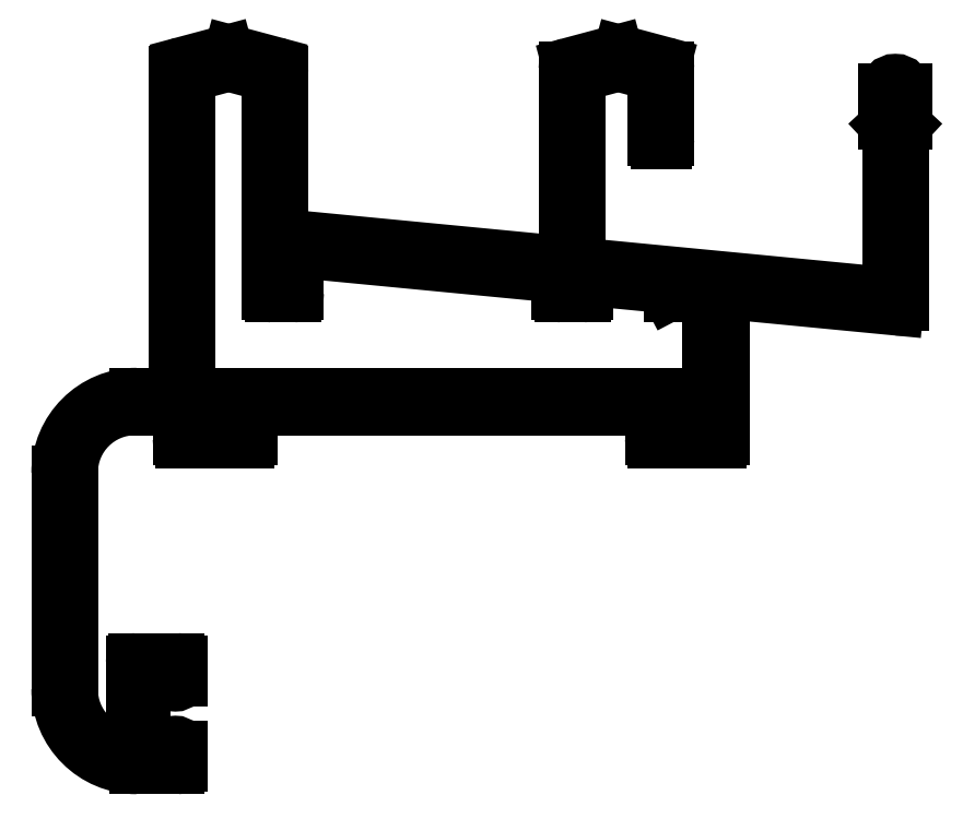
<metadata>
{"format":"dxf","ext":"dxf","renderer":"ezdxf+matplotlib","layout":"modelspace","background":"white","min_lineweight":24,"dpi":150}
</metadata>
<code>
0
SECTION
2
ENTITIES
0
LINE
8
0
10
590.3
20
844.4
30
0
11
595.4
21
844.4
31
0
0
ARC
8
0
10
595.4
20
844.3
30
0
40
0.15
50
0
51
90
0
ARC
8
0
10
590.3
20
844.3
30
0
40
0.15
50
90
51
180
0
LINE
8
0
10
595.6
20
844.3
30
0
11
595.6
21
842.1
31
0
0
LINE
8
0
10
590.2
20
844.3
30
0
11
590.2
21
842.1
31
0
0
ARC
8
0
10
595.4
20
842.1
30
0
40
0.15
50
270
51
0
0
ARC
8
0
10
590.3
20
842.1
30
0
40
0.15
50
180
51
270
0
LINE
8
0
10
595
20
841.9
30
0
11
595.4
21
841.9
31
0
0
LINE
8
0
10
590.8
20
841.9
30
0
11
590.3
21
841.9
31
0
0
ARC
8
0
10
595
20
841.6
30
0
40
0.3
50
90
51
180
0
ARC
8
0
10
590.8
20
841.6
30
0
40
0.3
50
0
51
90
0
LINE
8
0
10
594.7
20
841.6
30
0
11
594.7
21
841.1
31
0
0
LINE
8
0
10
591.1
20
841.6
30
0
11
591.1
21
841.1
31
0
0
ARC
8
0
10
595
20
841.1
30
0
40
0.3
50
180
51
270
0
ARC
8
0
10
590.8
20
841.1
30
0
40
0.3
50
270
51
0
0
LINE
8
0
10
595
20
840.8
30
0
11
596.4
21
840.8
31
0
0
LINE
8
0
10
590.8
20
840.8
30
0
11
589.4
21
840.8
31
0
0
ARC
8
0
10
596.4
20
841.1
30
0
40
0.3
50
270
51
0
0
ARC
8
0
10
589.4
20
841.1
30
0
40
0.3
50
180
51
270
0
LINE
8
0
10
596.7
20
856.8
30
0
11
596.7
21
841.1
31
0
0
LINE
8
0
10
589.1
20
841.1
30
0
11
589.1
21
844.3
31
0
0
ARC
8
0
10
597
20
856.8
30
0
40
0.3
50
84.5
51
180
0
ARC
8
0
10
588.9
20
844.3
30
0
40
0.15
50
0
51
90
0
LINE
8
0
10
597
20
857.1
30
0
11
615.6
21
855.3
31
0
0
LINE
8
0
10
588.9
20
844.4
30
0
11
545.4
21
844.4
31
0
0
ARC
8
0
10
615.7
20
855.8
30
0
40
0.5
50
264.5
51
0
0
ARC
8
0
10
545.4
20
844.3
30
0
40
0.15
50
90
51
180
0
LINE
8
0
10
616.2
20
874.8
30
0
11
616.2
21
855.8
31
0
0
LINE
8
0
10
545.3
20
841.1
30
0
11
545.3
21
844.3
31
0
0
ARC
8
0
10
616.7
20
874.8
30
0
40
0.5
50
137
51
180
0
ARC
8
0
10
545
20
841.1
30
0
40
0.3
50
270
51
0
0
LINE
8
0
10
616.5
20
875.2
30
0
11
616.3
21
875.1
31
0
0
LINE
8
0
10
543.6
20
840.8
30
0
11
545
21
840.8
31
0
0
ARC
8
0
10
616.1
20
875.6
30
0
40
0.5
50
317
51
0
0
ARC
8
0
10
543.6
20
841.1
30
0
40
0.3
50
180
51
270
0
LINE
8
0
10
616.6
20
879
30
0
11
616.6
21
875.6
31
0
0
LINE
8
0
10
543.3
20
841.6
30
0
11
543.3
21
841.1
31
0
0
ARC
8
0
10
615.5
20
879
30
0
40
1.05
50
0
51
180
0
ARC
8
0
10
543.6
20
841.6
30
0
40
0.3
50
90
51
180
0
LINE
8
0
10
614.5
20
879
30
0
11
614.5
21
875.6
31
0
0
LINE
8
0
10
543.6
20
841.9
30
0
11
544
21
841.9
31
0
0
ARC
8
0
10
615
20
875.6
30
0
40
0.5
50
180
51
223
0
ARC
8
0
10
544
20
842.1
30
0
40
0.15
50
270
51
0
0
LINE
8
0
10
614.6
20
875.2
30
0
11
614.8
21
875.1
31
0
0
LINE
8
0
10
544.2
20
844.3
30
0
11
544.2
21
842.1
31
0
0
ARC
8
0
10
614.4
20
874.8
30
0
40
0.5
50
0
51
42.95
0
ARC
8
0
10
544
20
844.3
30
0
40
0.15
50
0
51
90
0
LINE
8
0
10
614.9
20
874.8
30
0
11
614.9
21
857.9
31
0
0
LINE
8
0
10
544
20
844.4
30
0
11
538.9
21
844.4
31
0
0
ARC
8
0
10
613.9
20
857.9
30
0
40
1
50
264.5
51
0
0
ARC
8
0
10
538.9
20
844.3
30
0
40
0.15
50
90
51
180
0
LINE
8
0
10
581.3
20
860
30
0
11
613.8
21
856.9
31
0
0
LINE
8
0
10
538.8
20
844.3
30
0
11
538.8
21
842.1
31
0
0
ARC
8
0
10
581.3
20
860.3
30
0
40
0.3
50
180
51
264.5
0
ARC
8
0
10
538.9
20
842.1
30
0
40
0.15
50
180
51
270
0
LINE
8
0
10
581
20
880.5
30
0
11
581
21
860.3
31
0
0
LINE
8
0
10
539.4
20
841.9
30
0
11
538.9
21
841.9
31
0
0
ARC
8
0
10
581.3
20
880.5
30
0
40
0.3
50
105
51
180
0
ARC
8
0
10
539.4
20
841.6
30
0
40
0.3
50
0
51
90
0
LINE
8
0
10
581.2
20
880.8
30
0
11
585.3
21
881.9
31
0
0
LINE
8
0
10
539.7
20
841.6
30
0
11
539.7
21
841.1
31
0
0
ARC
8
0
10
585.4
20
881.4
30
0
40
0.5
50
75
51
105
0
ARC
8
0
10
539.4
20
841.1
30
0
40
0.3
50
270
51
0
0
LINE
8
0
10
589.2
20
880.9
30
0
11
585.5
21
881.9
31
0
0
LINE
8
0
10
539.4
20
840.8
30
0
11
538
21
840.8
31
0
0
ARC
8
0
10
589.1
20
880.6
30
0
40
0.3
50
0
51
75
0
ARC
8
0
10
538
20
841.1
30
0
40
0.3
50
180
51
270
0
LINE
8
0
10
589.4
20
880.6
30
0
11
589.4
21
873.7
31
0
0
LINE
8
0
10
537.7
20
844.3
30
0
11
537.7
21
841.1
31
0
0
ARC
8
0
10
589.7
20
873.7
30
0
40
0.3
50
180
51
270
0
ARC
8
0
10
537.5
20
844.3
30
0
40
0.15
50
0
51
90
0
LINE
8
0
10
589.7
20
873.4
30
0
11
590.4
21
873.4
31
0
0
LINE
8
0
10
532.8
20
844.4
30
0
11
537.5
21
844.4
31
0
0
ARC
8
0
10
590.4
20
873.7
30
0
40
0.3
50
270
51
0
0
ARC
8
0
10
532.8
20
837.4
30
0
40
7
50
90
51
180
0
LINE
8
0
10
590.7
20
881.4
30
0
11
590.7
21
873.7
31
0
0
LINE
8
0
10
525.8
20
837.4
30
0
11
525.8
21
813.7
31
0
0
ARC
8
0
10
590.2
20
881.4
30
0
40
0.5
50
0
51
75
0
ARC
8
0
10
532.8
20
813.7
30
0
40
7
50
180
51
265.7
0
LINE
8
0
10
590.3
20
881.9
30
0
11
585.6
21
883.2
31
0
0
ARC
8
0
10
532.3
20
807.1
30
0
40
0.3
50
265.7
51
0
0
ARC
8
0
10
585.4
20
882.2
30
0
40
1
50
75
51
105
0
LINE
8
0
10
532.6
20
816.6
30
0
11
532.6
21
807.1
31
0
0
LINE
8
0
10
580.1
20
881.8
30
0
11
585.1
21
883.2
31
0
0
ARC
8
0
10
532.9
20
816.6
30
0
40
0.3
50
90
51
180
0
ARC
8
0
10
580.2
20
881.3
30
0
40
0.5
50
105
51
180
0
LINE
8
0
10
532.9
20
816.9
30
0
11
537.4
21
816.9
31
0
0
LINE
8
0
10
579.7
20
881.3
30
0
11
579.7
21
860.5
31
0
0
ARC
8
0
10
537.4
20
816.6
30
0
40
0.3
50
0
51
90
0
ARC
8
0
10
579.4
20
860.5
30
0
40
0.3
50
264.5
51
0
0
LINE
8
0
10
537.7
20
816.6
30
0
11
537.7
21
814.8
31
0
0
LINE
8
0
10
549
20
863.1
30
0
11
579.4
21
860.2
31
0
0
ARC
8
0
10
537.2
20
814.8
30
0
40
0.5
50
180
51
0
0
ARC
8
0
10
549
20
863.4
30
0
40
0.3
50
180
51
264.5
0
LINE
8
0
10
536.7
20
815.7
30
0
11
536.7
21
814.8
31
0
0
LINE
8
0
10
548.7
20
880.9
30
0
11
548.7
21
863.4
31
0
0
ARC
8
0
10
536.5
20
815.7
30
0
40
0.15
50
0
51
90
0
ARC
8
0
10
547.7
20
880.9
30
0
40
1
50
0
51
75
0
LINE
8
0
10
535.8
20
815.8
30
0
11
536.5
21
815.8
31
0
0
LINE
8
0
10
547.9
20
881.9
30
0
11
543.2
21
883.2
31
0
0
ARC
8
0
10
535.8
20
815.7
30
0
40
0.15
50
90
51
180
0
ARC
8
0
10
543
20
882.2
30
0
40
1
50
75
51
105
0
LINE
8
0
10
535.7
20
815.7
30
0
11
535.7
21
814.8
31
0
0
LINE
8
0
10
538
20
881.9
30
0
11
542.7
21
883.2
31
0
0
ARC
8
0
10
535.2
20
814.8
30
0
40
0.5
50
180
51
0
0
ARC
8
0
10
538.3
20
880.9
30
0
40
1
50
105
51
180
0
LINE
8
0
10
534.7
20
815.7
30
0
11
534.7
21
814.8
31
0
0
LINE
8
0
10
537.3
20
880.9
30
0
11
537.3
21
847.8
31
0
0
ARC
8
0
10
534.5
20
815.7
30
0
40
0.15
50
0
51
90
0
ARC
8
0
10
535.3
20
847.8
30
0
40
2
50
270
51
0
0
LINE
8
0
10
533.8
20
815.8
30
0
11
534.5
21
815.8
31
0
0
LINE
8
0
10
533
20
845.8
30
0
11
535.3
21
845.8
31
0
0
ARC
8
0
10
533.8
20
815.7
30
0
40
0.15
50
90
51
180
0
ARC
8
0
10
533
20
837.3
30
0
40
8.5
50
90
51
180
0
LINE
8
0
10
533.7
20
815.7
30
0
11
533.7
21
806.6
31
0
0
LINE
8
0
10
524.5
20
837.3
30
0
11
524.5
21
813.8
31
0
0
ARC
8
0
10
533.8
20
806.6
30
0
40
0.15
50
180
51
270
0
ARC
8
0
10
533
20
813.8
30
0
40
8.5
50
180
51
270
0
LINE
8
0
10
533.8
20
806.4
30
0
11
534.5
21
806.4
31
0
0
LINE
8
0
10
533
20
805.3
30
0
11
537.4
21
805.3
31
0
0
ARC
8
0
10
534.5
20
806.6
30
0
40
0.15
50
270
51
0
0
ARC
8
0
10
537.4
20
805.6
30
0
40
0.3
50
270
51
0
0
LINE
8
0
10
534.7
20
806.6
30
0
11
534.7
21
807.4
31
0
0
LINE
8
0
10
537.7
20
805.6
30
0
11
537.7
21
807.4
31
0
0
ARC
8
0
10
535.2
20
807.4
30
0
40
0.5
50
0
51
180
0
ARC
8
0
10
537.2
20
807.4
30
0
40
0.5
50
0
51
180
0
LINE
8
0
10
535.7
20
806.6
30
0
11
535.7
21
807.4
31
0
0
LINE
8
0
10
536.7
20
806.6
30
0
11
536.7
21
807.4
31
0
0
ARC
8
0
10
535.8
20
806.6
30
0
40
0.15
50
180
51
270
0
ARC
8
0
10
536.5
20
806.6
30
0
40
0.15
50
270
51
0
0
LINE
8
0
10
535.8
20
806.4
30
0
11
536.5
21
806.4
31
0
0
LINE
8
0
10
550.7
20
861.6
30
0
11
578.4
21
858.9
31
0
0
ARC
8
0
10
550.7
20
861.3
30
0
40
0.3
50
84.5
51
180
0
ARC
8
0
10
578.4
20
858.4
30
0
40
0.5
50
0
51
84.5
0
LINE
8
0
10
550.4
20
857
30
0
11
550.4
21
861.3
31
0
0
LINE
8
0
10
578.9
20
858.4
30
0
11
578.9
21
857
31
0
0
ARC
8
0
10
550.1
20
857
30
0
40
0.3
50
270
51
0
0
ARC
8
0
10
579.2
20
857
30
0
40
0.3
50
180
51
270
0
LINE
8
0
10
547.7
20
856.7
30
0
11
550.1
21
856.7
31
0
0
LINE
8
0
10
579.2
20
856.7
30
0
11
581.6
21
856.7
31
0
0
ARC
8
0
10
547.7
20
857
30
0
40
0.3
50
180
51
270
0
ARC
8
0
10
581.6
20
857
30
0
40
0.3
50
270
51
0
0
LINE
8
0
10
547.4
20
880.5
30
0
11
547.4
21
857
31
0
0
LINE
8
0
10
581.9
20
857
30
0
11
581.9
21
858
31
0
0
ARC
8
0
10
547.1
20
880.5
30
0
40
0.3
50
0
51
75
0
ARC
8
0
10
582.4
20
858
30
0
40
0.5
50
84.5
51
180
0
LINE
8
0
10
543.1
20
881.9
30
0
11
547.2
21
880.8
31
0
0
LINE
8
0
10
582.4
20
858.5
30
0
11
590.3
21
857.7
31
0
0
ARC
8
0
10
543
20
881.4
30
0
40
0.5
50
75
51
105
0
ARC
8
0
10
590.3
20
857.4
30
0
40
0.3
50
27.71
51
84.5
0
LINE
8
0
10
538.8
20
880.8
30
0
11
542.9
21
881.9
31
0
0
LINE
8
0
10
590.6
20
857.6
30
0
11
590.9
21
856.9
31
0
0
ARC
8
0
10
538.9
20
880.5
30
0
40
0.3
50
105
51
180
0
ARC
8
0
10
591.2
20
857
30
0
40
0.3
50
207.7
51
270
0
LINE
8
0
10
538.6
20
846.1
30
0
11
538.6
21
880.5
31
0
0
LINE
8
0
10
591.2
20
856.7
30
0
11
595
21
856.7
31
0
0
ARC
8
0
10
538.9
20
846.1
30
0
40
0.3
50
180
51
270
0
ARC
8
0
10
595
20
856.4
30
0
40
0.3
50
0
51
90
0
LINE
8
0
10
595
20
845.8
30
0
11
538.9
21
845.8
31
0
0
LINE
8
0
10
595.3
20
856.4
30
0
11
595.3
21
846.1
31
0
0
ARC
8
0
10
595
20
846.1
30
0
40
0.3
50
270
51
0
0
ENDSEC
0
EOF

</code>
